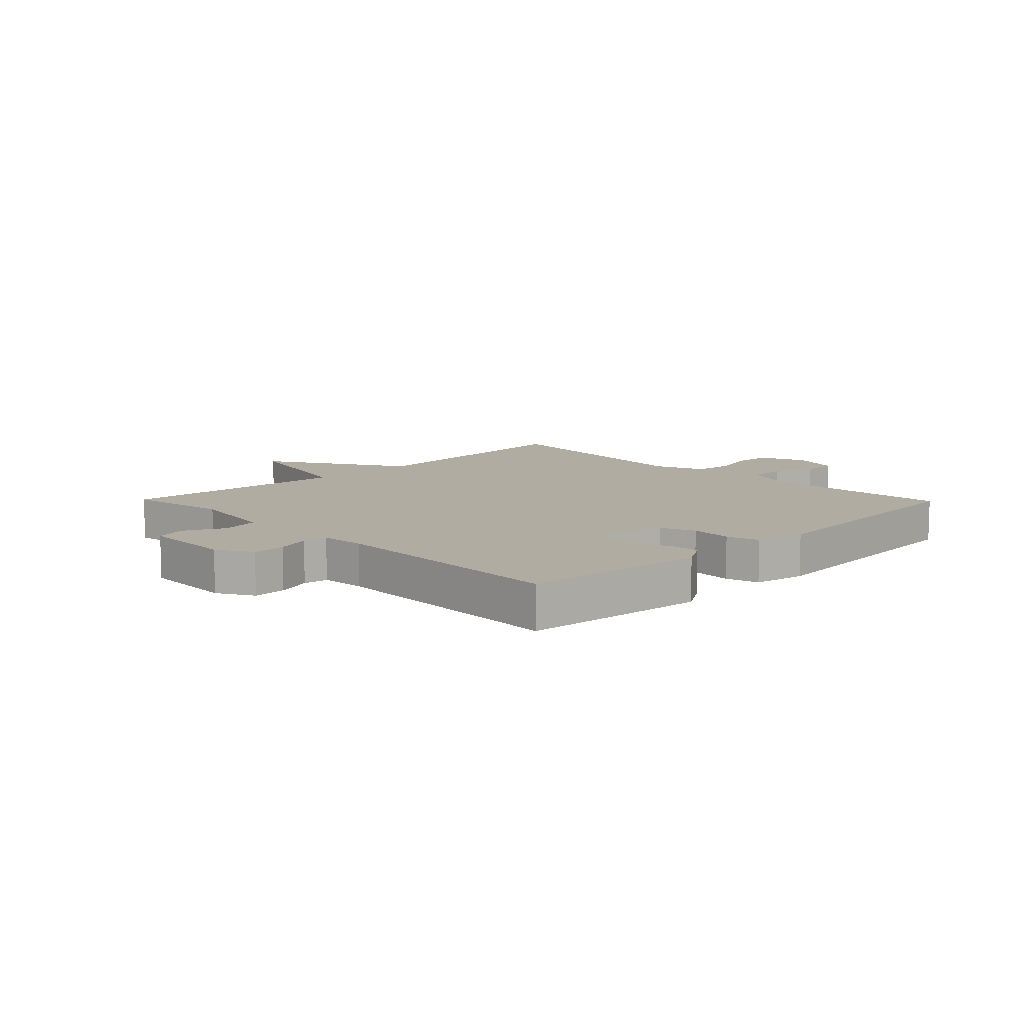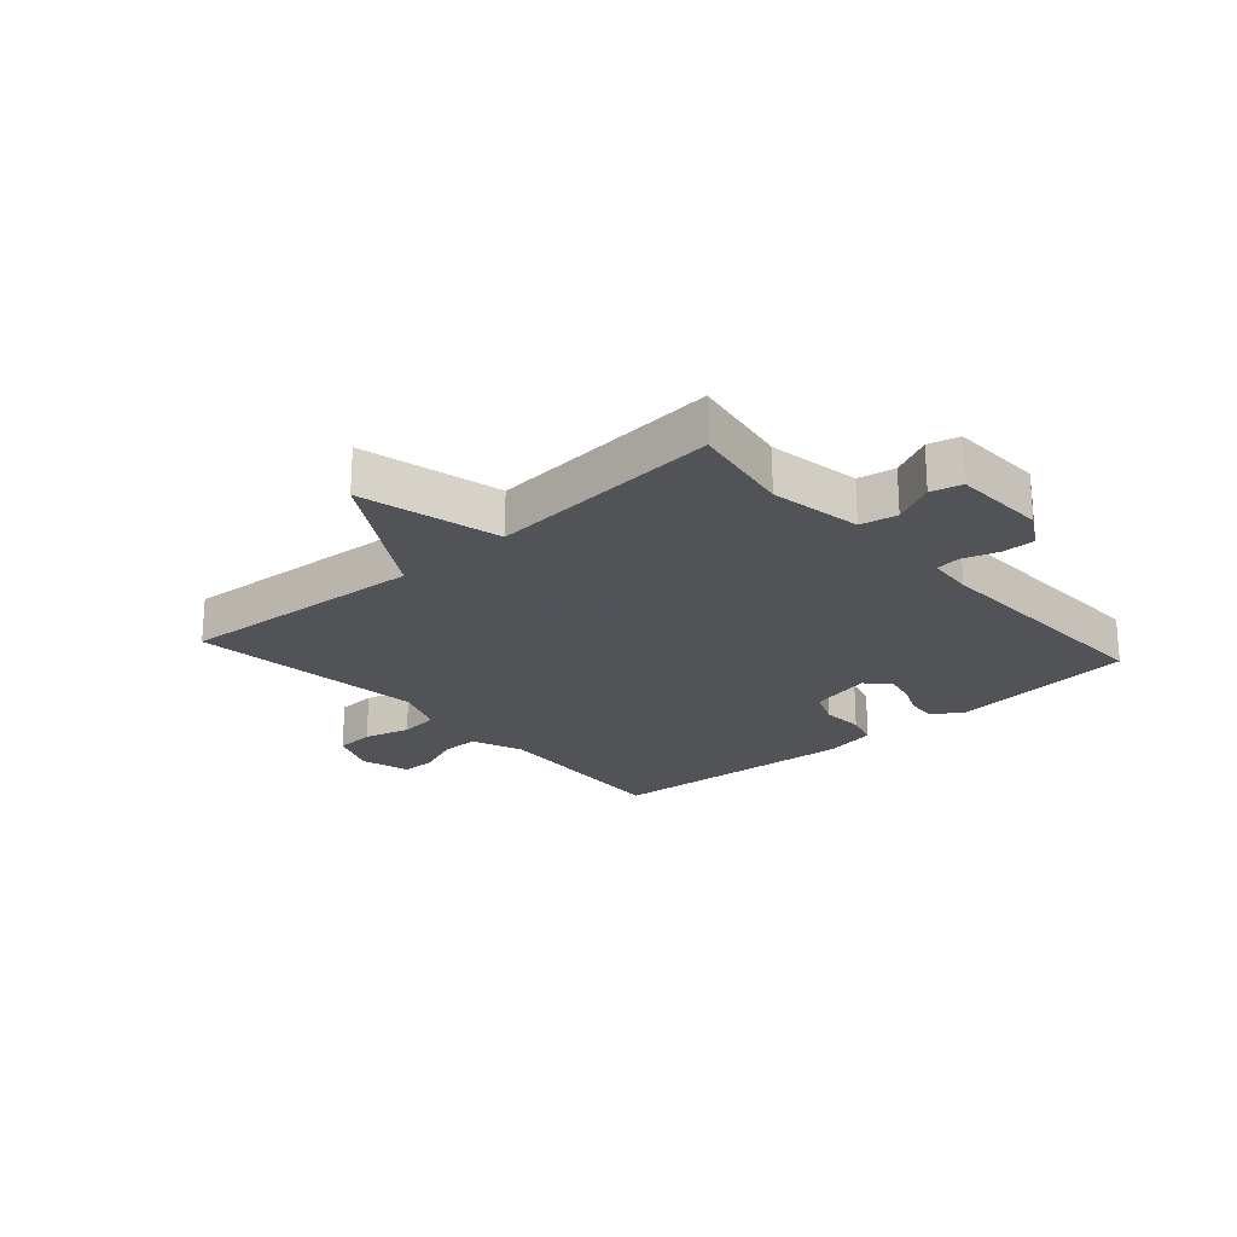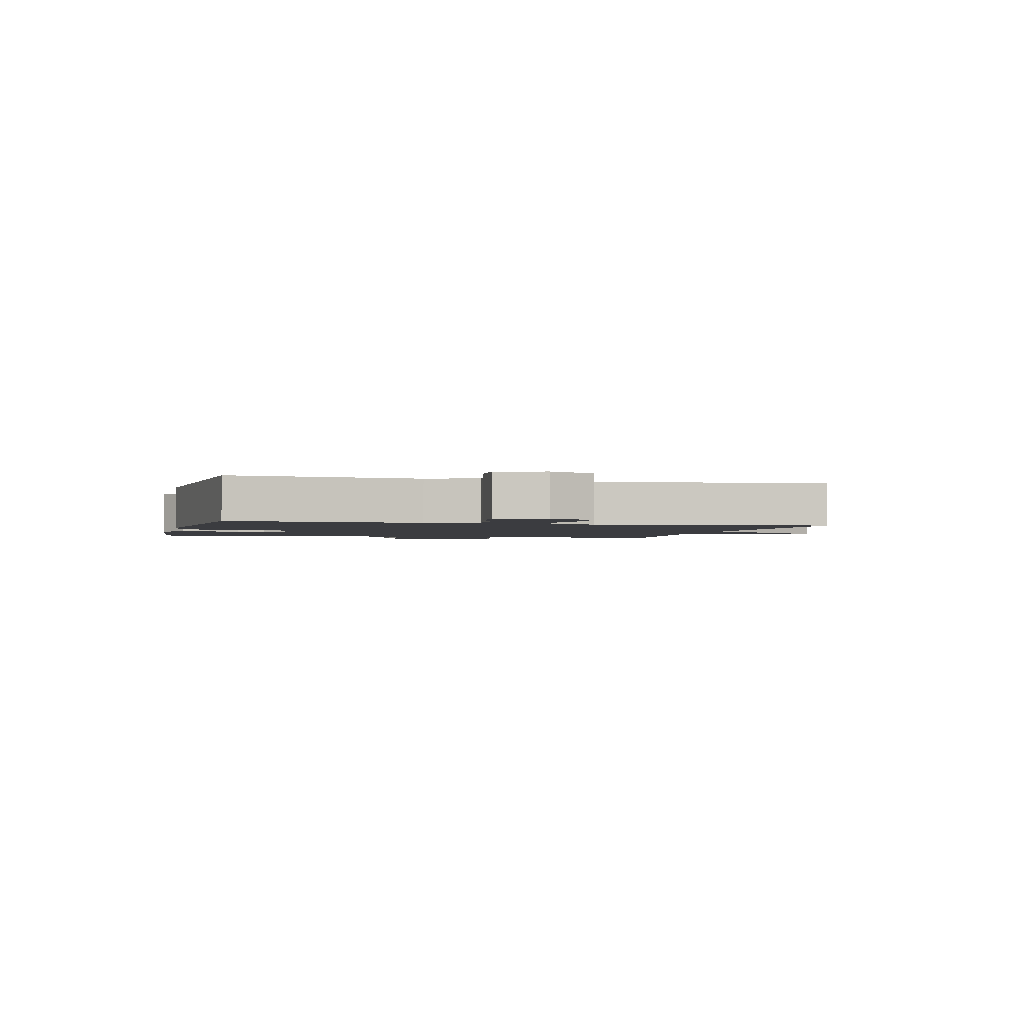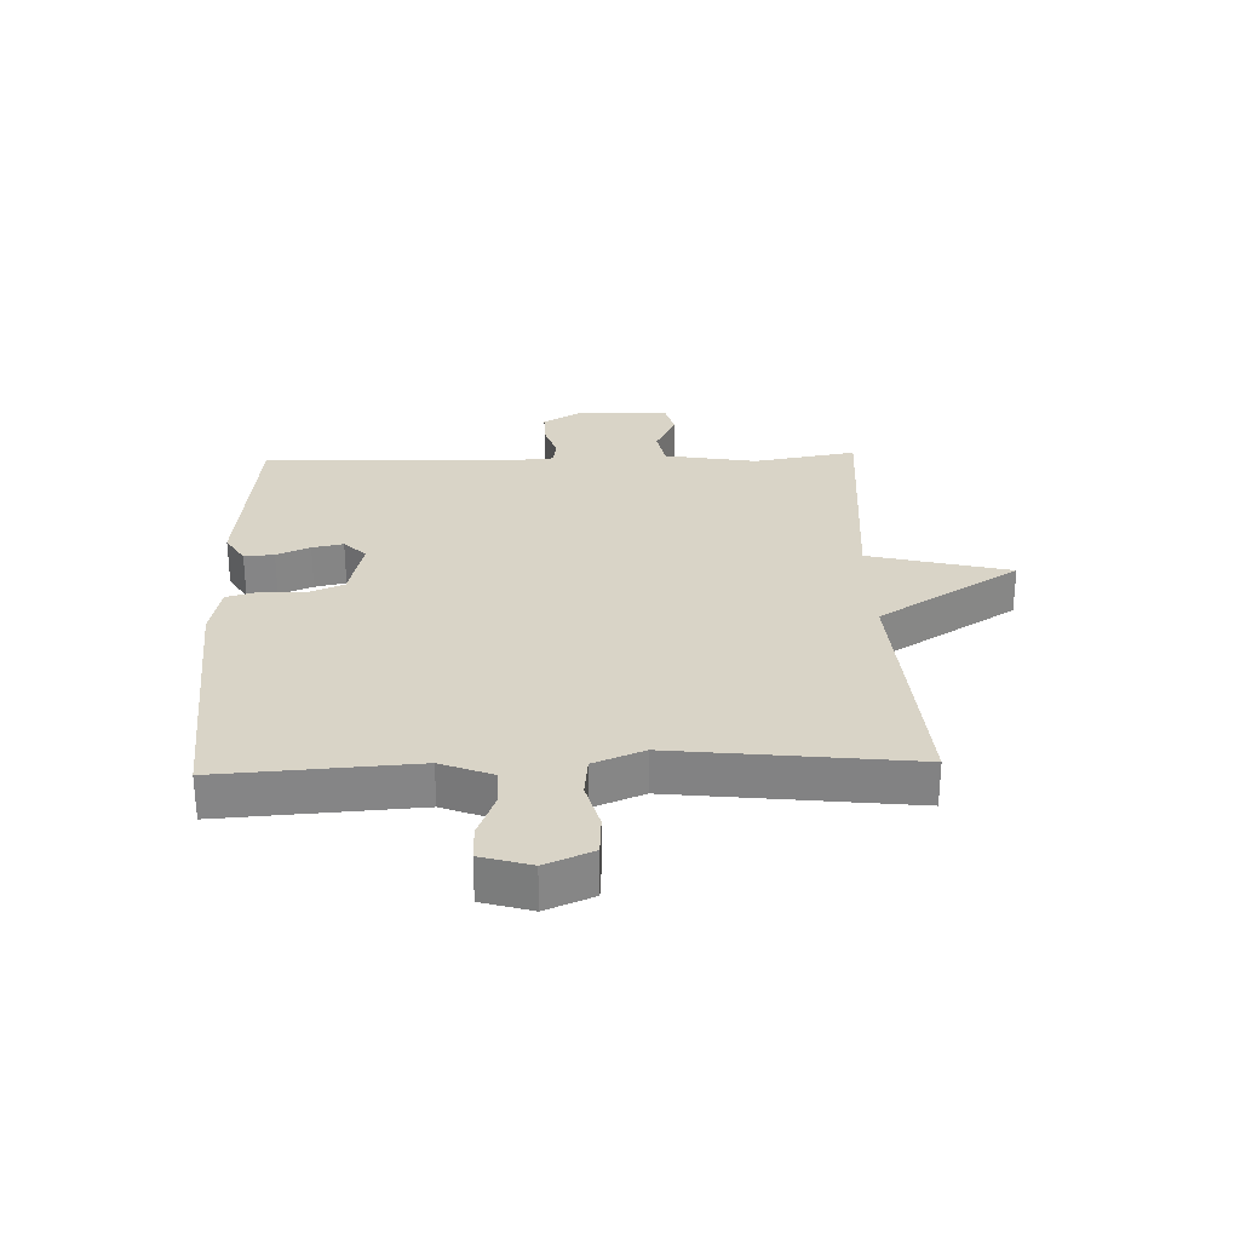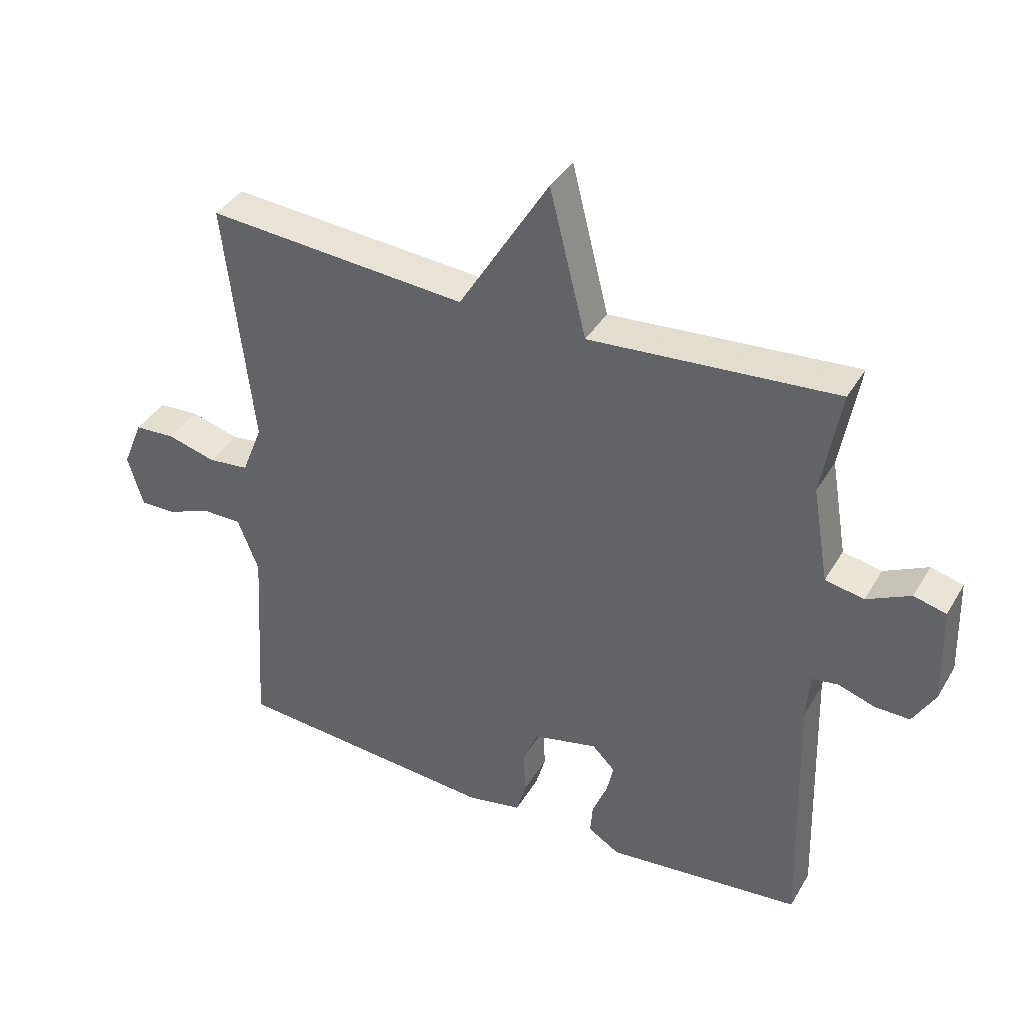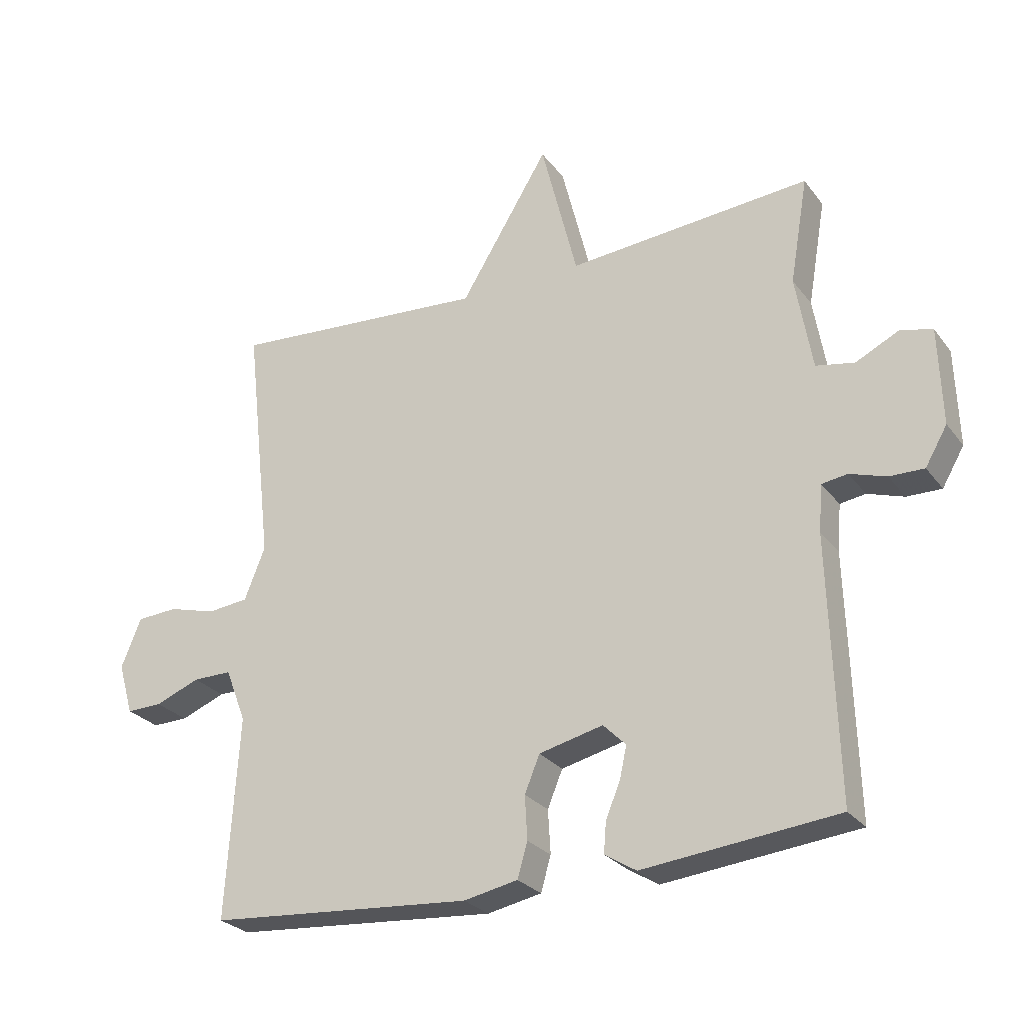
<metadata>
{"format":"obj","ext":"obj","renderer":"f3d","projection":"perspective","resolution":1024,"background":"white","views":[{"elev":10.2,"azim":135.7,"up":"+Y"},{"elev":-22.5,"azim":41.7,"up":"+Y"},{"elev":-2.0,"azim":-104.6,"up":"+Y"},{"elev":28.5,"azim":-91.9,"up":"+Y"},{"elev":38.7,"azim":27.7,"up":"+Z"},{"elev":-26.8,"azim":28.8,"up":"+Z"}]}
</metadata>
<code>
v 0.5 0.07 -0.5
v 0.192 0.07 -0.532
v 0.142 0.07 -0.501
v 0.146 0.07 -0.452
v 0.169 0.07 -0.397
v 0.18 0.07 -0.346
v 0.144 0.07 -0.31
v 0.042 0.07 -0.334
v 0.018 0.07 -0.392
v 0.022 0.07 -0.461
v 0.006 0.07 -0.516
v -0.08 0.07 -0.533
v -0.5 0.07 -0.5
v -0.48 0.07 -0.18
v -0.513 0.07 -0.095
v -0.575 0.07 -0.095
v -0.646 0.07 -0.123
v -0.703 0.07 -0.124
v -0.727 0.07 -0.042
v -0.695 0.07 0.036
v -0.63 0.07 0.04
v -0.554 0.07 0.019
v -0.489 0.07 0.026
v -0.456 0.07 0.109
v -0.5 0.07 0.5
v -0.088 0.07 0.469
v 0.054 0.07 0.701
v 0.112 0.07 0.469
v 0.5 0.07 0.5
v 0.471 0.07 0.331
v 0.497 0.07 0.179
v 0.558 0.07 0.167
v 0.627 0.07 0.201
v 0.678 0.07 0.188
v 0.683 0.07 0.033
v 0.648 0.07 -0.027
v 0.593 0.07 -0.026
v 0.535 0.07 -0.007
v 0.494 0.07 -0.013
v 0.488 0.07 -0.088
v 0.5 0 -0.5
v 0.192 0 -0.532
v 0.142 0 -0.501
v 0.146 0 -0.452
v 0.169 0 -0.397
v 0.18 0 -0.346
v 0.144 0 -0.31
v 0.042 0 -0.334
v 0.018 0 -0.392
v 0.022 0 -0.461
v 0.006 0 -0.516
v -0.08 0 -0.533
v -0.5 0 -0.5
v -0.48 0 -0.18
v -0.513 0 -0.095
v -0.575 0 -0.095
v -0.646 0 -0.123
v -0.703 0 -0.124
v -0.727 0 -0.042
v -0.695 0 0.036
v -0.63 0 0.04
v -0.554 0 0.019
v -0.489 0 0.026
v -0.456 0 0.109
v -0.5 0 0.5
v -0.088 0 0.469
v 0.054 0 0.701
v 0.112 0 0.469
v 0.5 0 0.5
v 0.471 0 0.331
v 0.497 0 0.179
v 0.558 0 0.167
v 0.627 0 0.201
v 0.678 0 0.188
v 0.683 0 0.033
v 0.648 0 -0.027
v 0.593 0 -0.026
v 0.535 0 -0.007
v 0.494 0 -0.013
v 0.488 0 -0.088
f 36 37 38
f 35 36 38
f 34 35 38
f 33 34 38
f 32 33 38
f 31 32 38 39
f 30 31 39 40
f 28 29 30
f 26 27 28
f 30 40 1
f 28 30 1
f 26 28 1
f 20 21 22
f 19 20 22
f 18 19 22
f 17 18 22
f 16 17 22
f 15 16 22 23
f 14 15 23 24
f 13 14 24
f 12 13 24
f 11 12 24
f 10 11 24
f 9 10 24
f 3 4 5
f 2 3 5
f 1 2 5
f 1 5 6
f 26 1 6 7
f 24 25 26
f 9 24 26
f 8 9 26
f 7 8 26
f 78 77 76
f 78 76 75
f 78 75 74
f 78 74 73
f 78 73 72
f 79 78 72 71
f 80 79 71 70
f 70 69 68
f 68 67 66
f 41 80 70
f 41 70 68
f 41 68 66
f 62 61 60
f 62 60 59
f 62 59 58
f 62 58 57
f 62 57 56
f 63 62 56 55
f 64 63 55 54
f 64 54 53
f 64 53 52
f 64 52 51
f 64 51 50
f 64 50 49
f 45 44 43
f 45 43 42
f 45 42 41
f 46 45 41
f 47 46 41 66
f 66 65 64
f 66 64 49
f 66 49 48
f 66 48 47
f 1 41 42 2
f 2 42 43 3
f 3 43 44 4
f 4 44 45 5
f 5 45 46 6
f 6 46 47 7
f 7 47 48 8
f 8 48 49 9
f 9 49 50 10
f 10 50 51 11
f 11 51 52 12
f 12 52 53 13
f 13 53 54 14
f 14 54 55 15
f 15 55 56 16
f 16 56 57 17
f 17 57 58 18
f 18 58 59 19
f 19 59 60 20
f 20 60 61 21
f 21 61 62 22
f 22 62 63 23
f 23 63 64 24
f 24 64 65 25
f 25 65 66 26
f 26 66 67 27
f 27 67 68 28
f 28 68 69 29
f 29 69 70 30
f 30 70 71 31
f 31 71 72 32
f 32 72 73 33
f 33 73 74 34
f 34 74 75 35
f 35 75 76 36
f 36 76 77 37
f 37 77 78 38
f 38 78 79 39
f 39 79 80 40
f 40 80 41 1

</code>
